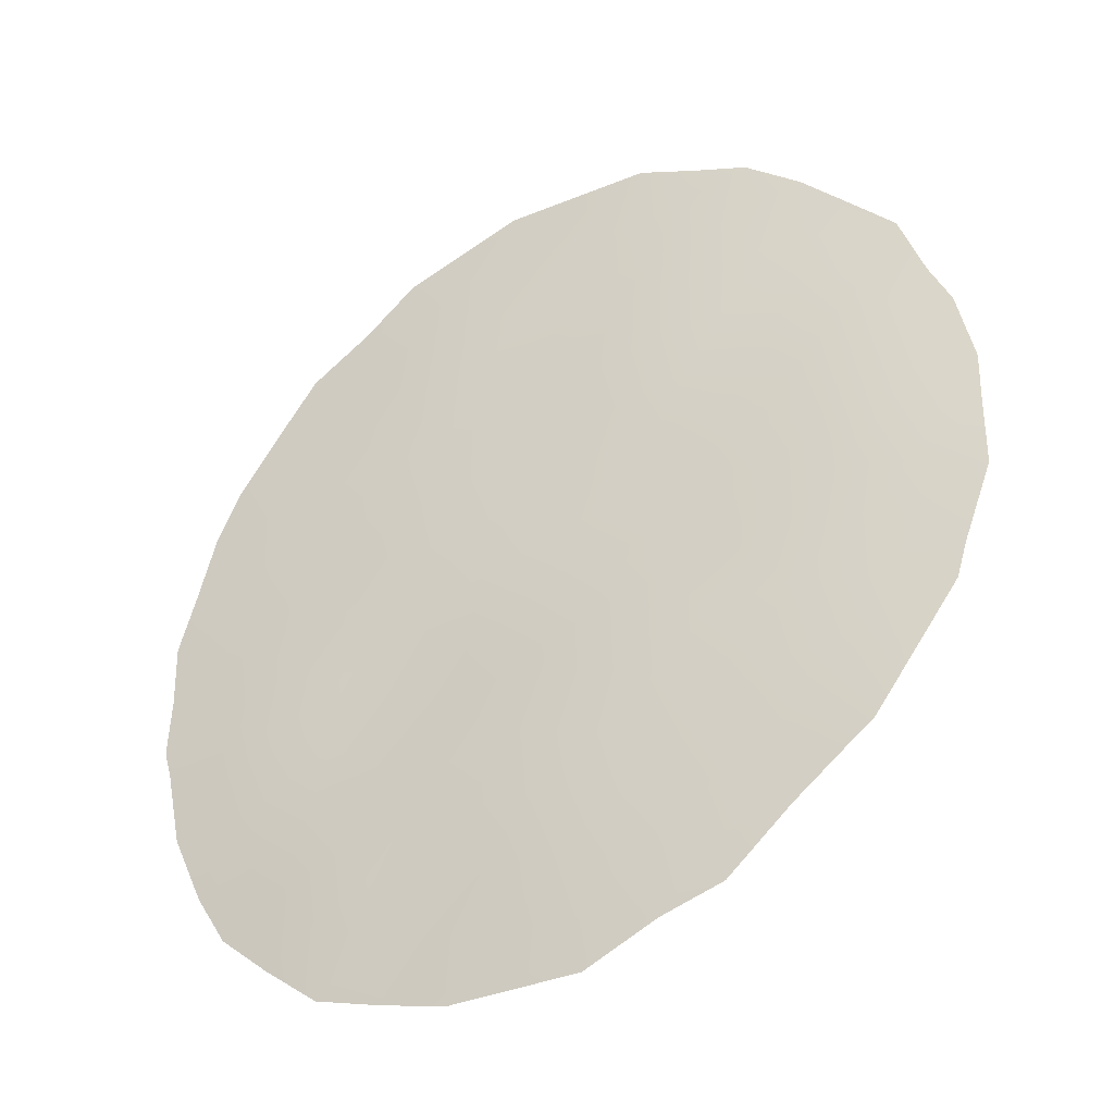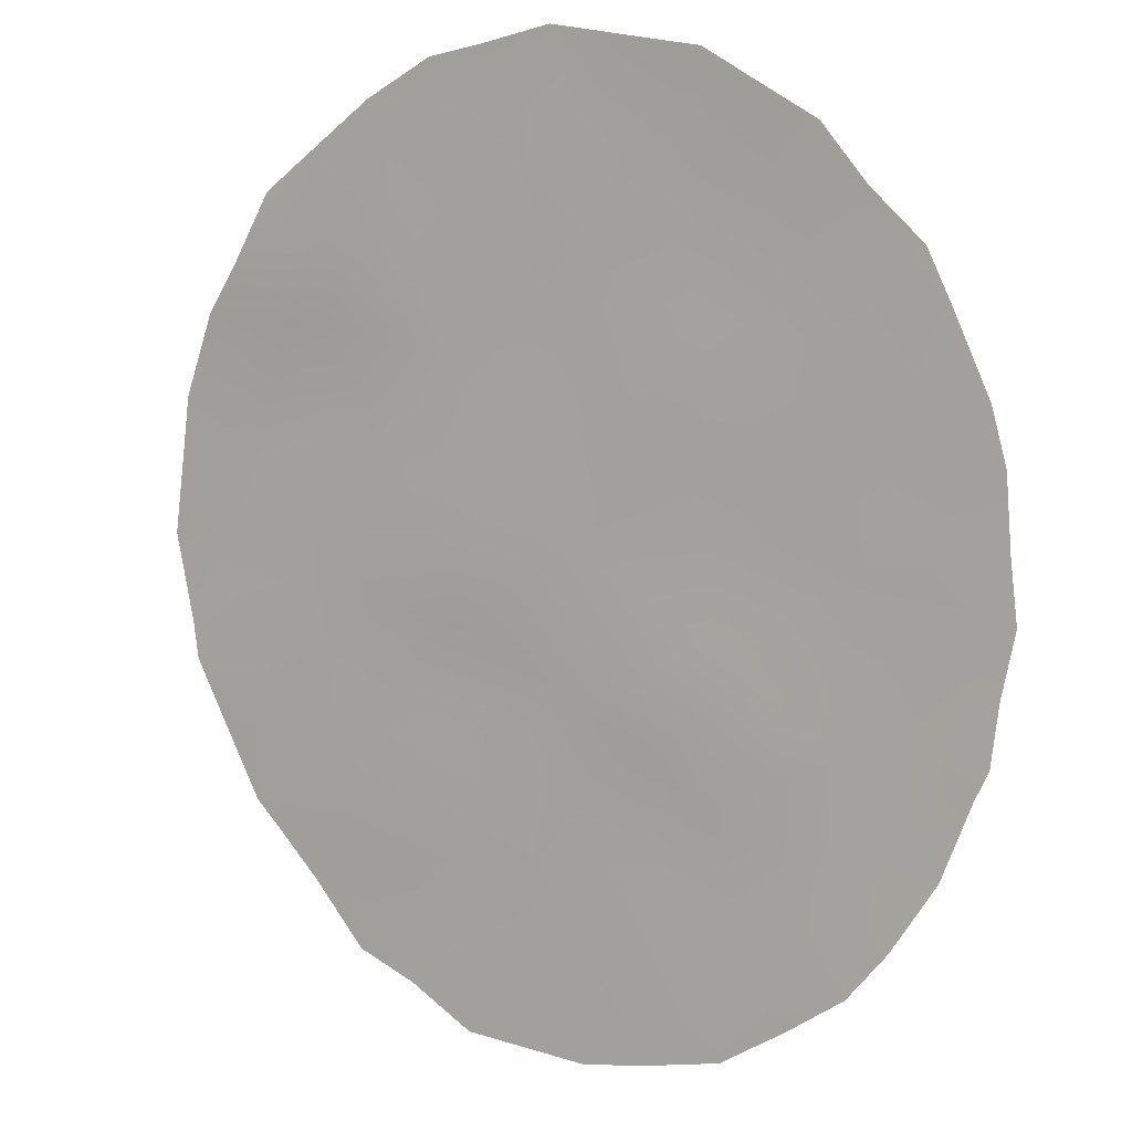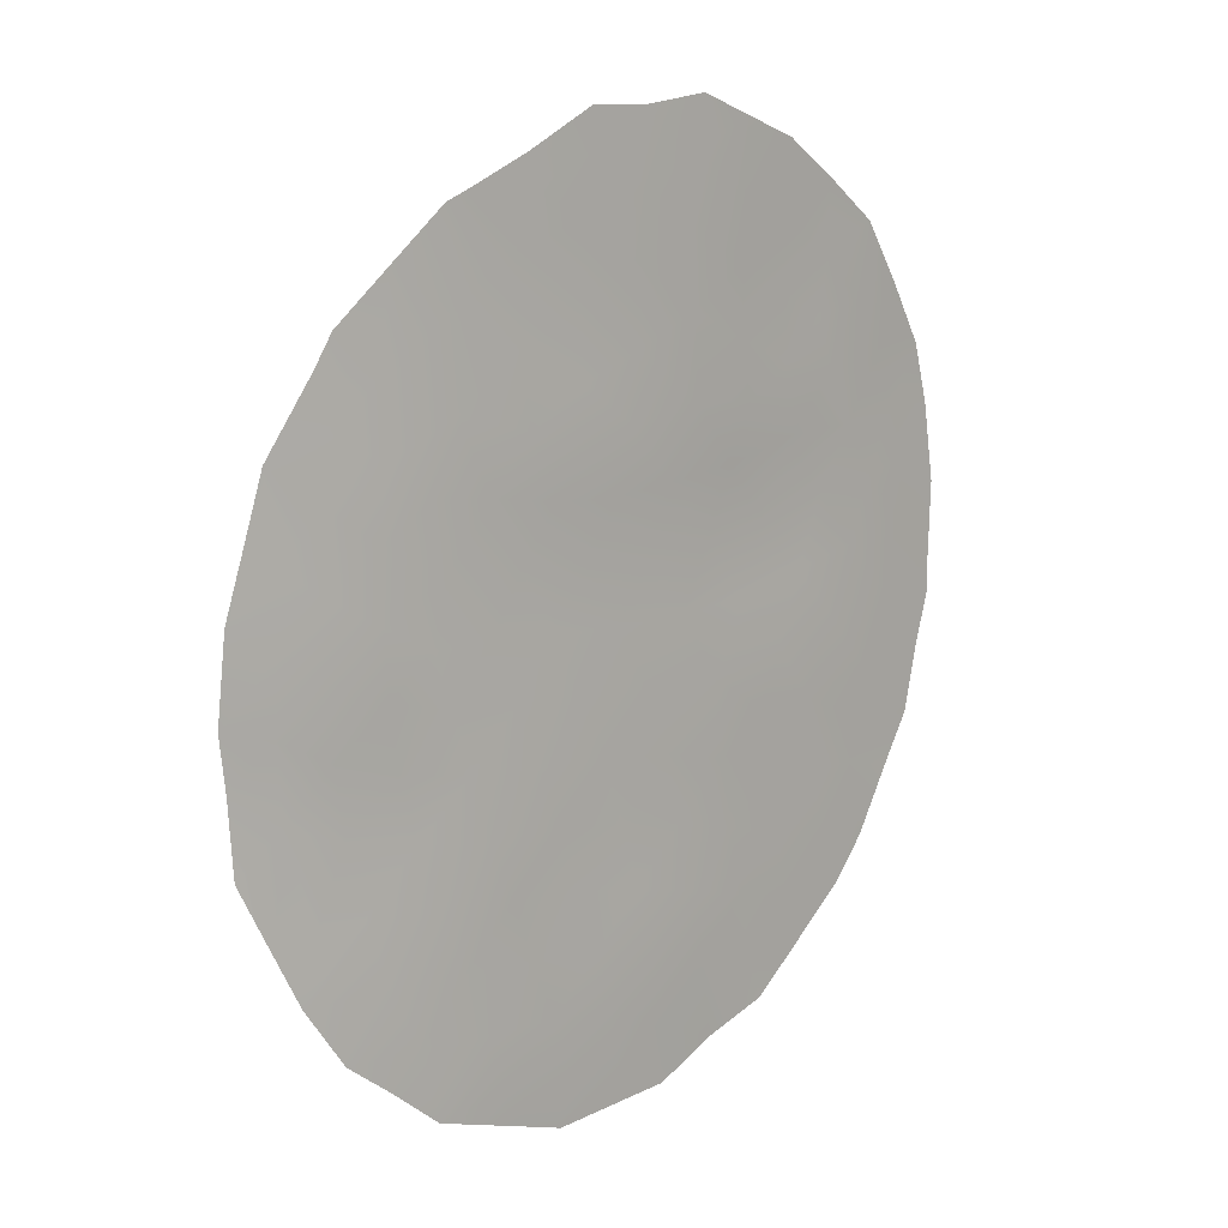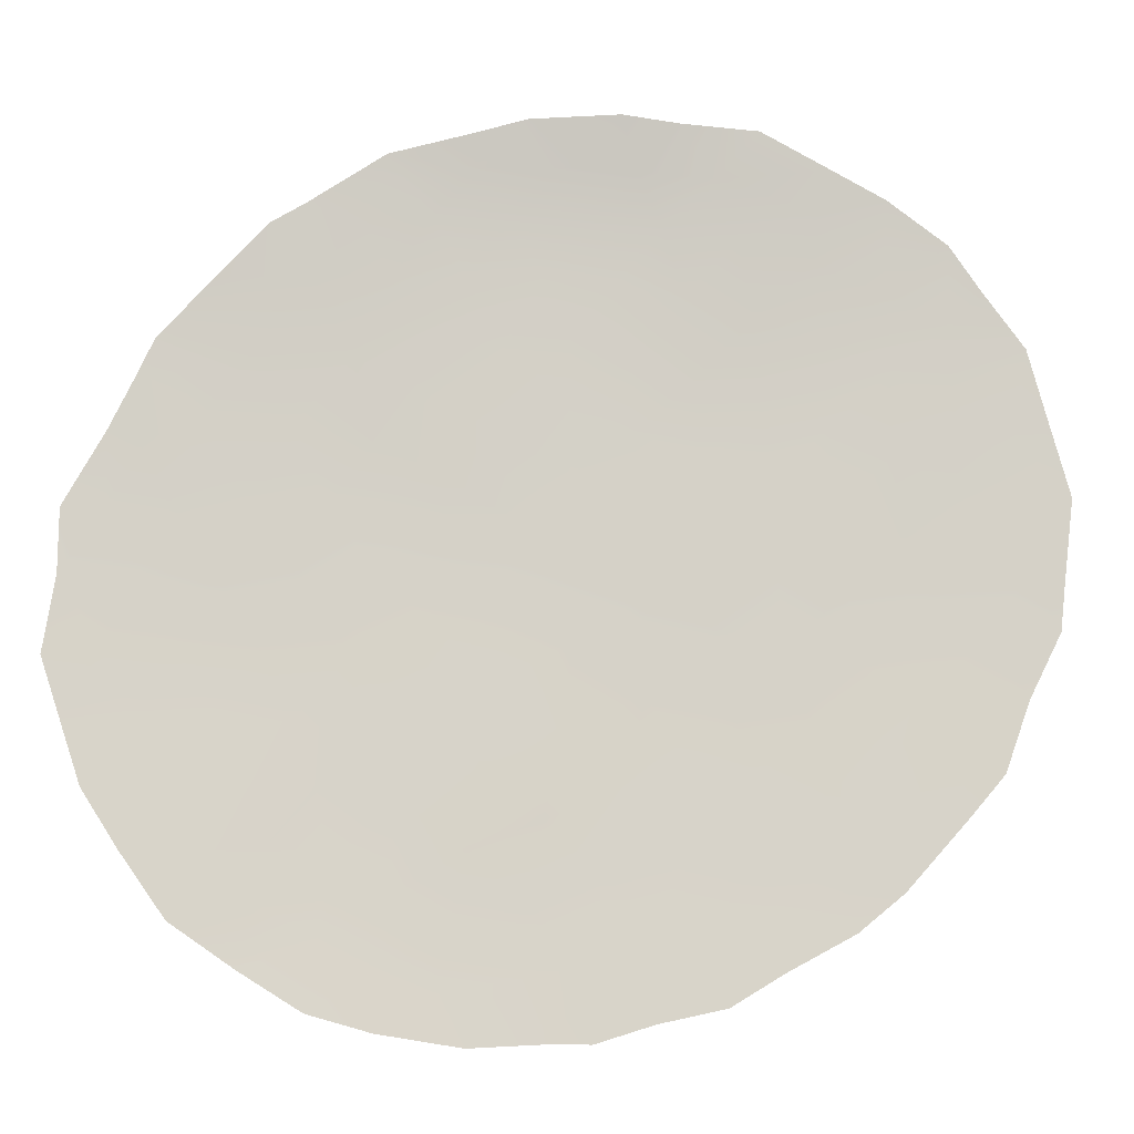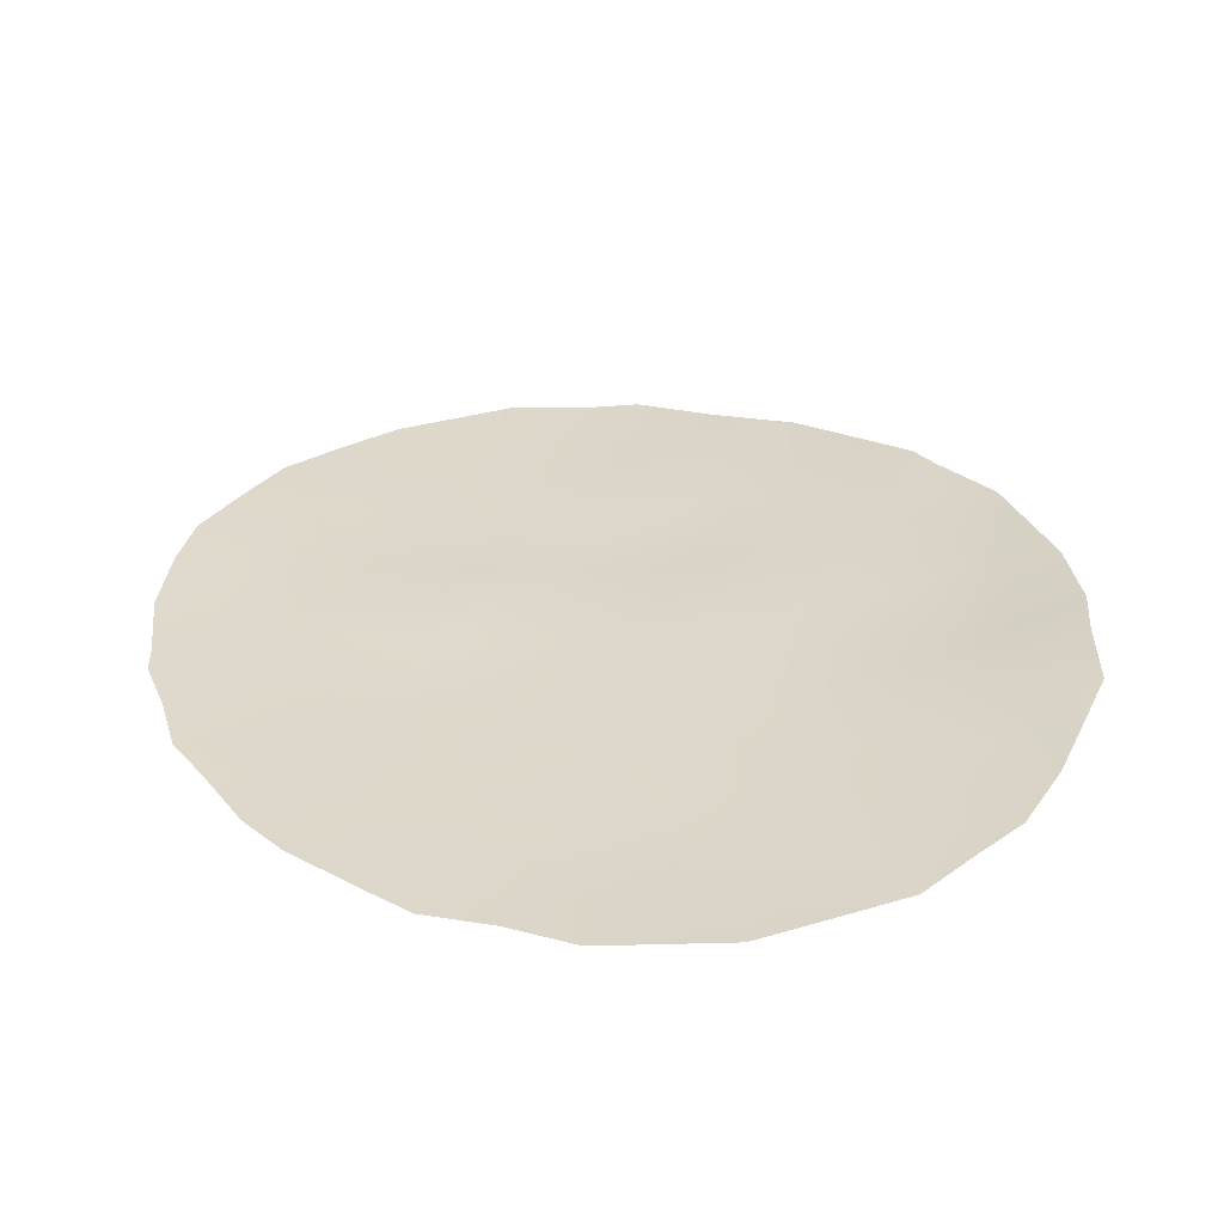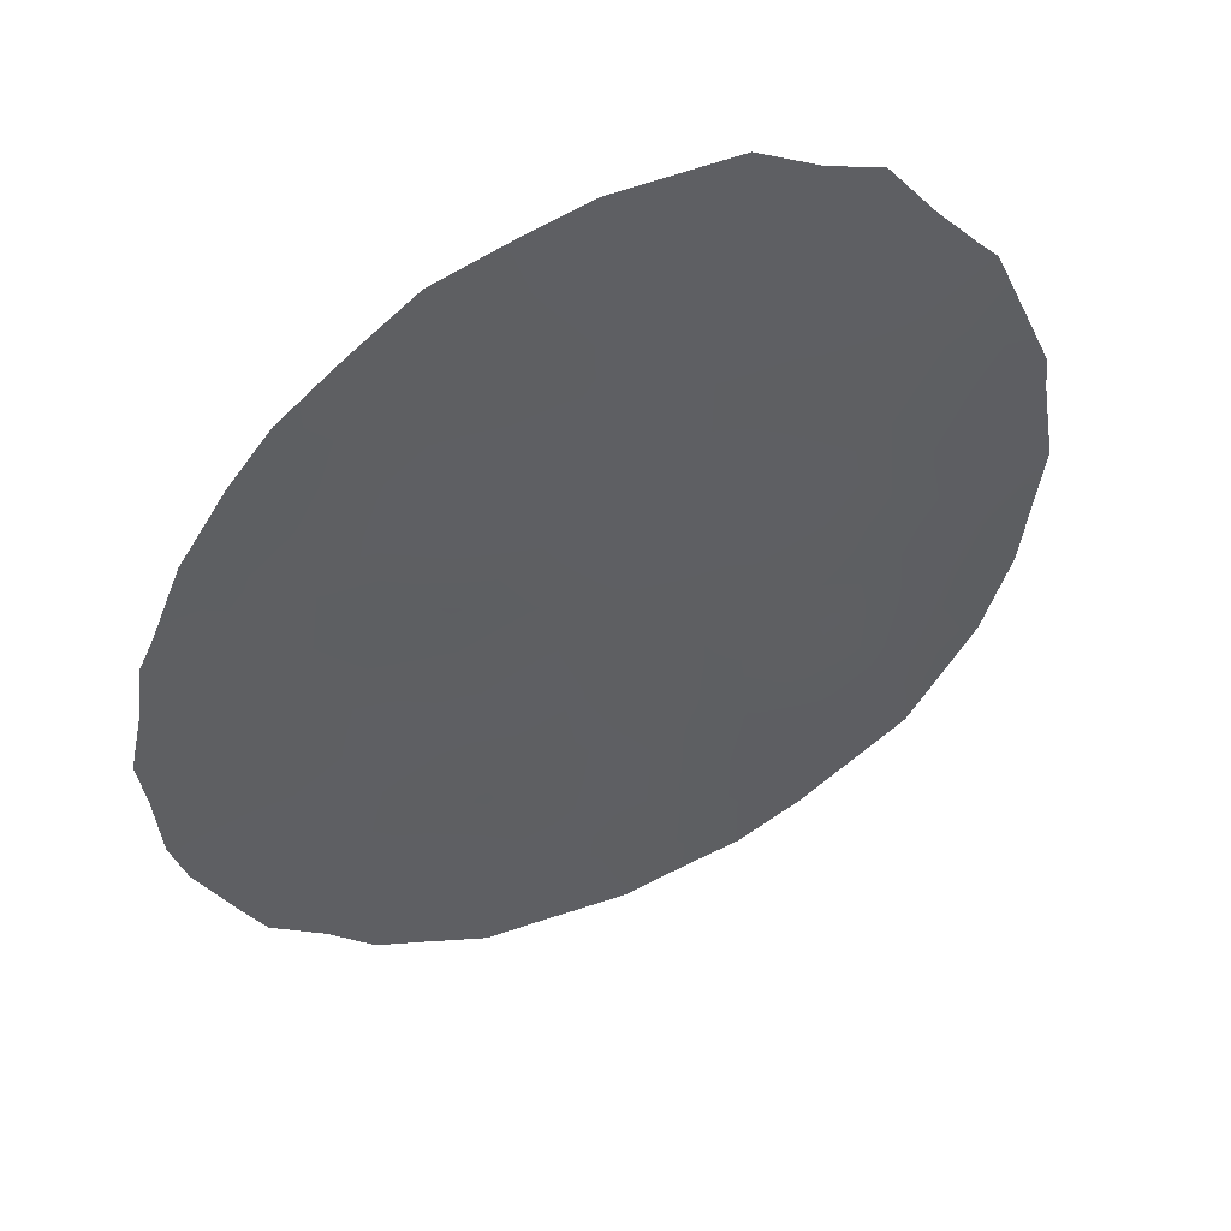
<metadata>
{"format":"obj","ext":"obj","renderer":"f3d","projection":"perspective","resolution":1024,"background":"white","views":[{"elev":37.2,"azim":-13.9,"up":"+Y"},{"elev":-65.8,"azim":157.2,"up":"+Y"},{"elev":14.5,"azim":167.4,"up":"+Z"},{"elev":-71.1,"azim":86.3,"up":"+Y"},{"elev":-60.9,"azim":32.9,"up":"+Z"},{"elev":-52.0,"azim":-23.5,"up":"+Y"}]}
</metadata>
<code>
v -15.44 63.47 -19.99
v -19.19 61.72 -29.89
v -11.74 65.65 -26.1
v -13.86 64.74 -28.56
v -11.86 65.64 -28.15
v -14.98 64.29 -32.01
v -17.58 62.67 -29.37
v -17.89 62.58 -31.36
v -16.26 63.54 -30.8
v -16.27 63.21 -25.28
v -13.35 64.89 -26.75
v -15.31 63.72 -23.71
v -13.52 64.61 -23.08
v -20.07 60.89 -24.82
v -18.55 61.69 -22.08
v -12.41 65.55 -30.16
v -17.37 62.7 -27.22
v -19.39 61.44 -26.75
v -19.78 61.27 -28.26
v -18.19 62.02 -25.14
v -17.04 62.7 -23.31
v -17.05 62.6 -21.05
v -14.42 64.51 -30.37
v -15.21 63.89 -26.98
v -13.33 64.79 -25.04
v -15.81 63.66 -28.84
v -15.3 63.61 -21.86
v -11.76 65.5 -23.99
v -18.96 61.76 -27.85
v -14.37 64.24 -25.13
v -17.21 63.01 -32.32
v -16.41 63.5 -32.73
v -20.95 60.16 -23.06
v -21.21 60.22 -26.29
v -11.24 66.04 -30.12
v -11.78 65.88 -31.01
v -15.83 63.83 -32.76
v -10.4 66.17 -27.25
v -10.33 66.18 -26.46
v -18.08 62.49 -32.02
v -19.47 61.59 -30.73
v -19.92 61.27 -30.12
v -13.02 65.34 -32.14
v -10.9 66.14 -29.36
v -10.46 66.26 -28.35
v -10.46 66.09 -25.21
v -10.71 65.94 -24.34
v -11 65.78 -23.34
v -20.78 60.63 -28.48
v -20.98 60.46 -27.56
v -15.48 63.42 -19.39
v -14.8 64.4 -32.83
v -21.21 60.25 -26.75
v -11.66 65.43 -22.31
v -18.59 62.15 -31.56
v -18.63 61.55 -19.98
v -17.19 62.43 -19.32
v -13.41 64.54 -20.45
v -13.81 64.33 -20.27
v -11.92 65.27 -21.85
v -20.04 60.71 -21.23
v -12.6 65.27 -27.44
v -13.59 64.82 -27.65
v -12.81 65.22 -28.4
v -13.12 64.96 -25.95
v -12.49 65.3 -26.49
v -12.44 65.28 -25.53
v -11.76 65.67 -27.11
v -17.09 63.05 -31.12
v -16.41 63.48 -31.77
v -20.47 60.56 -23.96
v -21.14 60.1 -23.95
v -20.71 60.44 -24.69
v -21.28 60.09 -25.12
v -20.58 60.6 -25.54
v -15.6 63.92 -31.45
v -15.7 63.89 -32.28
v -11.08 65.94 -27.78
v -11.04 65.93 -26.7
v -13.17 64.84 -24.05
v -13.96 64.42 -24.16
v -15.76 63.48 -24.43
v -15.31 63.73 -25.24
v -14.87 63.96 -24.35
v -20.17 60.71 -23.16
v -12.46 65.2 -24.51
v -11.74 65.59 -25.05
v -14.26 64.41 -26.88
v -14.56 64.3 -27.79
v -15.55 63.76 -27.9
v -14.85 64.19 -28.69
v -14.14 64.63 -29.46
v -15.11 64.09 -29.61
v -11.45 65.9 -29.18
v -12.09 65.62 -29.19
v -13.75 64.91 -31.19
v -13.43 65.02 -30.26
v -11.06 65.89 -25.68
v -11.11 65.8 -24.59
v -18.79 61.72 -25.95
v -18.43 62.04 -26.94
v -17.81 62.33 -26.13
v -16.8 62.96 -26.2
v -17.22 62.62 -25.25
v -12.79 65.41 -31.05
v -12.35 65.63 -31.51
v -16.06 63.28 -23.54
v -16.67 62.95 -24.36
v -15.3 63.68 -22.89
v -16.15 63.16 -22.55
v -17.81 62.18 -22.63
v -17.02 62.66 -22.13
v -17.81 62.14 -21.59
v -17.45 62.7 -28.35
v -18.13 62.27 -27.8
v -18.25 62.23 -28.69
v -17.61 62.36 -24.29
v -19.66 61.11 -24.03
v -19.36 61.25 -23.21
v -19.74 61.15 -25.76
v -20.38 60.78 -26.59
v -19.71 61.35 -28.95
v -20.39 60.93 -29.2
v -19.06 61.75 -28.92
v -14.72 64.39 -31.26
v -14.03 64.81 -32.53
v -11.87 65.39 -23.11
v -18.56 62.14 -30.64
v -18.59 61.63 -21.07
v -19.3 61.15 -20.55
v -15.37 64.01 -30.55
v -13.89 64.55 -25.97
v -16.25 63.03 -20.45
v -16.25 62.98 -19.43
v -17.09 62.52 -20.09
v -14.81 64.06 -26.06
v -15.78 63.53 -26.15
v -16.23 63.33 -27.09
v -16.55 63.2 -28.06
v -16.04 63.6 -29.82
v -16.73 63.15 -29.08
v -16.92 63.11 -30.09
v -13.13 65.15 -29.34
v -17.9 62 -19.64
v -17.85 62.07 -20.57
v -14.41 64.11 -22.35
v -14.54 64.1 -23.41
v -13.49 64.56 -21.76
v -14.35 64.08 -21.12
v -16.19 63.09 -21.48
v -15.37 63.54 -20.83
v -14.68 63.88 -20.35
v -19.92 61.15 -27.56
v -20.64 60.67 -27.49
v -19.16 61.43 -24.97
v -17.74 62.62 -30.39
v -12.55 65.1 -23.51
v -18.39 62.19 -29.67
v -17.92 62.16 -23.49
v -18.63 61.74 -24.05
v -12.54 65.02 -22.41
v -12.66 64.91 -21.16
v -14.55 63.93 -19.91
v -19.13 61.35 -22.47
v -19.29 61.2 -21.65
v -20.53 60.42 -22.16
v -18.57 61.73 -23
v -19.81 60.92 -22.31
v -13.94 64.85 -32.02
f 62 63 64
f 65 66 67
f 68 66 62
f 9 69 70
f 71 72 73
f 73 74 75
f 16 36 35
f 76 70 77
f 52 77 37
f 68 78 79
f 80 81 25
f 82 83 84
f 8 40 31
f 2 42 41
f 14 118 71
f 86 67 87
f 63 88 89
f 89 90 91
f 92 91 93
f 78 94 44
f 5 94 78
f 5 95 94
f 96 105 97
f 87 98 99
f 48 99 47
f 28 99 48
f 3 79 98
f 1 51 134
f 100 101 102
f 103 104 102
f 105 43 106
f 6 77 52
f 82 107 108
f 107 109 110
f 111 112 113
f 114 115 116
f 104 108 117
f 120 75 121
f 125 169 96
f 169 6 126
f 28 48 127
f 8 128 55
f 129 130 165
f 125 131 76
f 132 65 25
f 8 55 40
f 133 134 135
f 132 136 88
f 137 136 83
f 103 138 137
f 90 138 139
f 140 131 93
f 140 141 142
f 143 92 97
f 135 144 145
f 64 143 95
f 141 139 114
f 122 49 123
f 146 109 147
f 146 148 149
f 110 150 112
f 151 149 152
f 151 133 150
f 113 145 129
f 153 121 154
f 49 154 50
f 100 155 120
f 69 142 156
f 157 80 86
f 158 128 156
f 115 101 29
f 117 159 160
f 158 116 124
f 124 19 122
f 157 127 161
f 161 162 148
f 84 81 147
f 152 59 163
f 118 155 160
f 119 167 164
f 159 111 167
f 5 62 64
f 62 11 63
f 64 63 4
f 25 65 67
f 65 11 66
f 67 66 3
f 5 68 62
f 68 3 66
f 62 66 11
f 69 31 70
f 31 69 8
f 32 70 31
f 14 71 73
f 71 33 72
f 73 72 74
f 14 73 75
f 75 74 34
f 6 76 77
f 76 9 70
f 77 70 32
f 77 32 37
f 3 68 79
f 68 5 78
f 79 78 38
f 39 79 38
f 80 13 81
f 25 81 30
f 12 82 84
f 82 10 83
f 84 83 30
f 85 33 71
f 28 86 87
f 86 25 67
f 87 67 3
f 4 63 89
f 63 11 88
f 89 88 24
f 4 89 91
f 89 24 90
f 91 90 26
f 23 92 93
f 92 4 91
f 93 91 26
f 78 44 45
f 78 45 38
f 35 94 95
f 44 94 35
f 23 96 97
f 96 43 105
f 97 105 16
f 28 87 99
f 87 3 98
f 99 98 46
f 99 46 47
f 79 39 98
f 46 98 39
f 20 100 102
f 100 18 101
f 102 101 17
f 17 103 102
f 103 10 104
f 102 104 20
f 16 105 36
f 106 36 105
f 10 82 108
f 82 12 107
f 108 107 21
f 21 107 110
f 107 12 109
f 110 109 27
f 15 111 113
f 111 21 112
f 113 112 22
f 7 114 116
f 114 17 115
f 116 115 29
f 20 104 117
f 104 10 108
f 117 108 21
f 85 71 118
f 119 118 160
f 18 120 121
f 120 14 75
f 121 75 34
f 53 121 34
f 49 122 19
f 2 122 42
f 123 42 122
f 2 124 122
f 124 29 19
f 23 125 96
f 125 6 169
f 52 126 6
f 126 43 169
f 127 48 54
f 41 128 2
f 128 41 55
f 15 129 165
f 129 56 130
f 165 130 61
f 6 125 76
f 125 23 131
f 76 131 9
f 30 132 25
f 132 11 65
f 134 133 1
f 22 133 135
f 135 134 57
f 11 132 88
f 132 30 136
f 88 136 24
f 10 137 83
f 137 24 136
f 83 136 30
f 10 103 137
f 103 17 138
f 137 138 24
f 26 90 139
f 90 24 138
f 139 138 17
f 26 140 93
f 140 9 131
f 93 131 23
f 9 140 142
f 140 26 141
f 142 141 7
f 16 143 97
f 143 4 92
f 97 92 23
f 22 135 145
f 135 57 144
f 145 144 56
f 5 64 95
f 64 4 143
f 95 143 16
f 7 141 114
f 141 26 139
f 114 139 17
f 13 146 147
f 146 27 109
f 147 109 12
f 27 146 149
f 146 13 148
f 149 148 58
f 21 110 112
f 110 27 150
f 112 150 22
f 1 151 152
f 151 27 149
f 59 149 58
f 59 152 149
f 27 151 150
f 151 1 133
f 150 133 22
f 15 113 129
f 113 22 145
f 129 145 56
f 49 19 153
f 153 18 121
f 154 121 53
f 154 53 50
f 18 100 120
f 100 20 155
f 120 155 14
f 8 69 156
f 69 9 142
f 156 142 7
f 28 157 86
f 157 13 80
f 86 80 25
f 7 158 156
f 158 2 128
f 156 128 8
f 115 17 101
f 29 101 18
f 20 117 160
f 117 21 159
f 2 158 124
f 158 7 116
f 124 116 29
f 29 18 153
f 13 157 161
f 157 28 127
f 161 127 54
f 60 161 54
f 13 161 148
f 161 60 162
f 148 162 58
f 12 84 147
f 84 30 81
f 147 81 13
f 1 152 163
f 163 51 1
f 168 164 165
f 164 15 165
f 168 166 85
f 118 14 155
f 160 155 20
f 168 119 164
f 119 160 167
f 164 167 15
f 160 159 167
f 159 21 111
f 167 111 15
f 85 166 33
f 168 85 119
f 118 119 85
f 168 61 166
f 168 165 61
f 49 153 154
f 35 95 16
f 19 29 153
f 96 169 43

</code>
